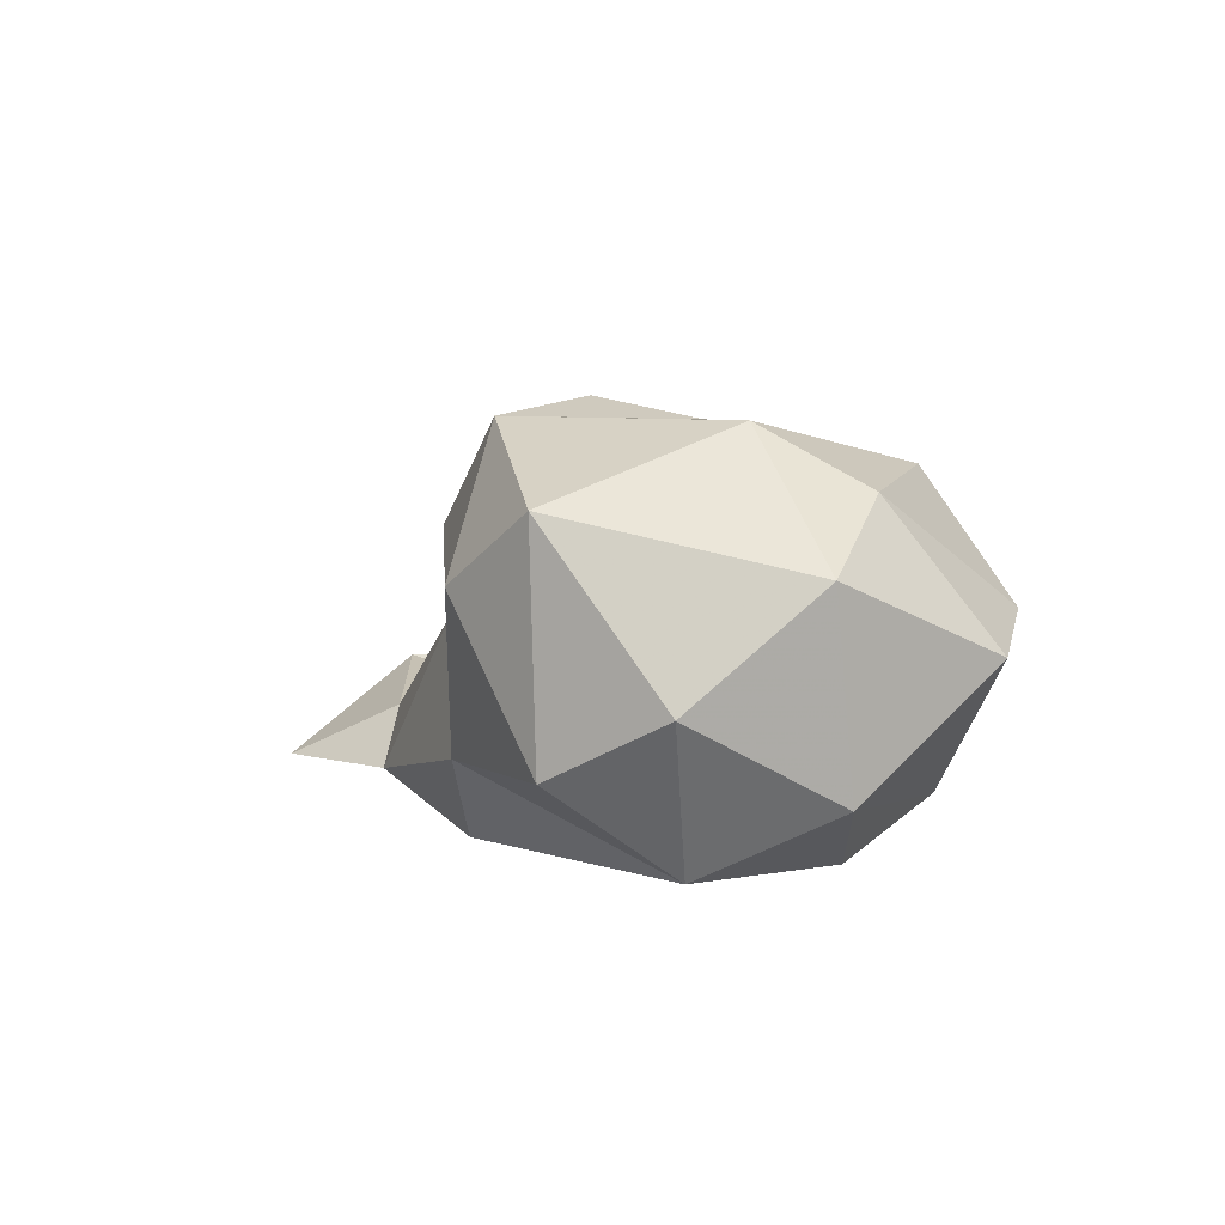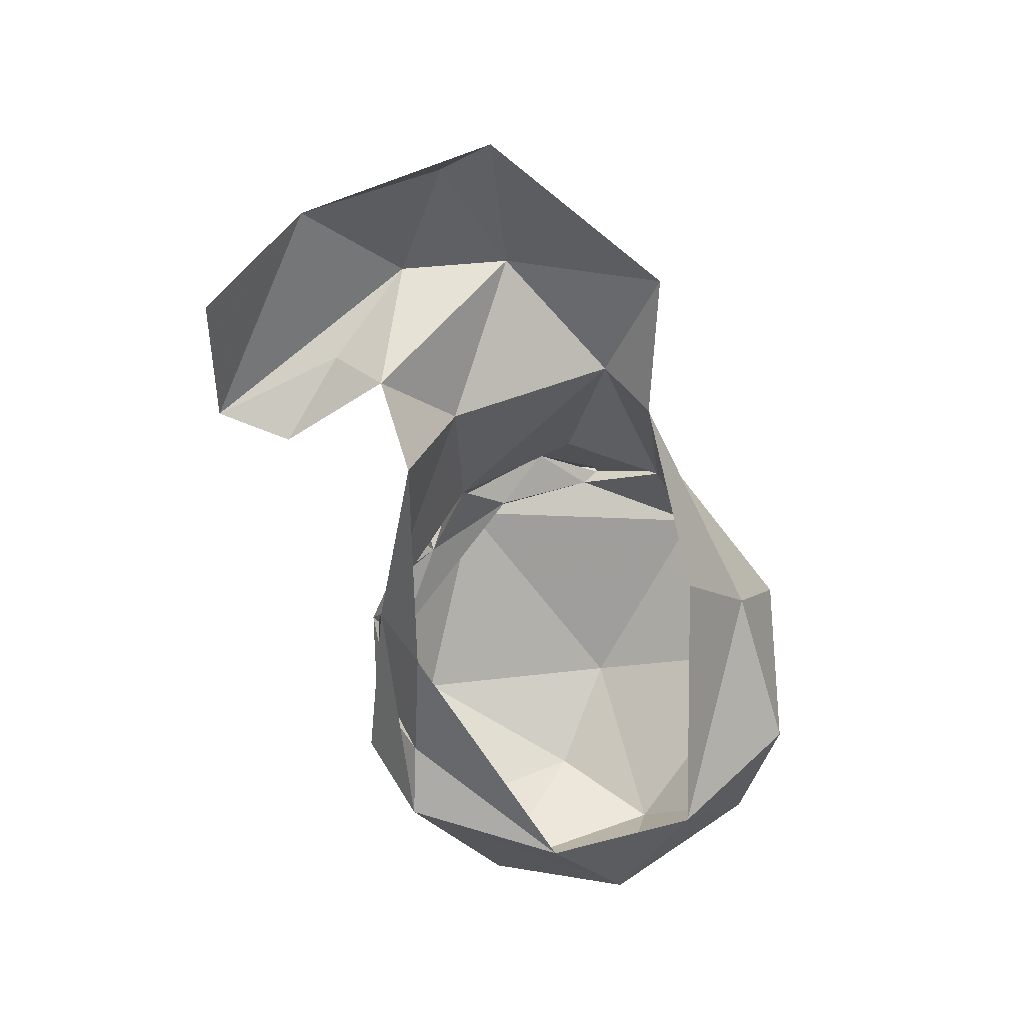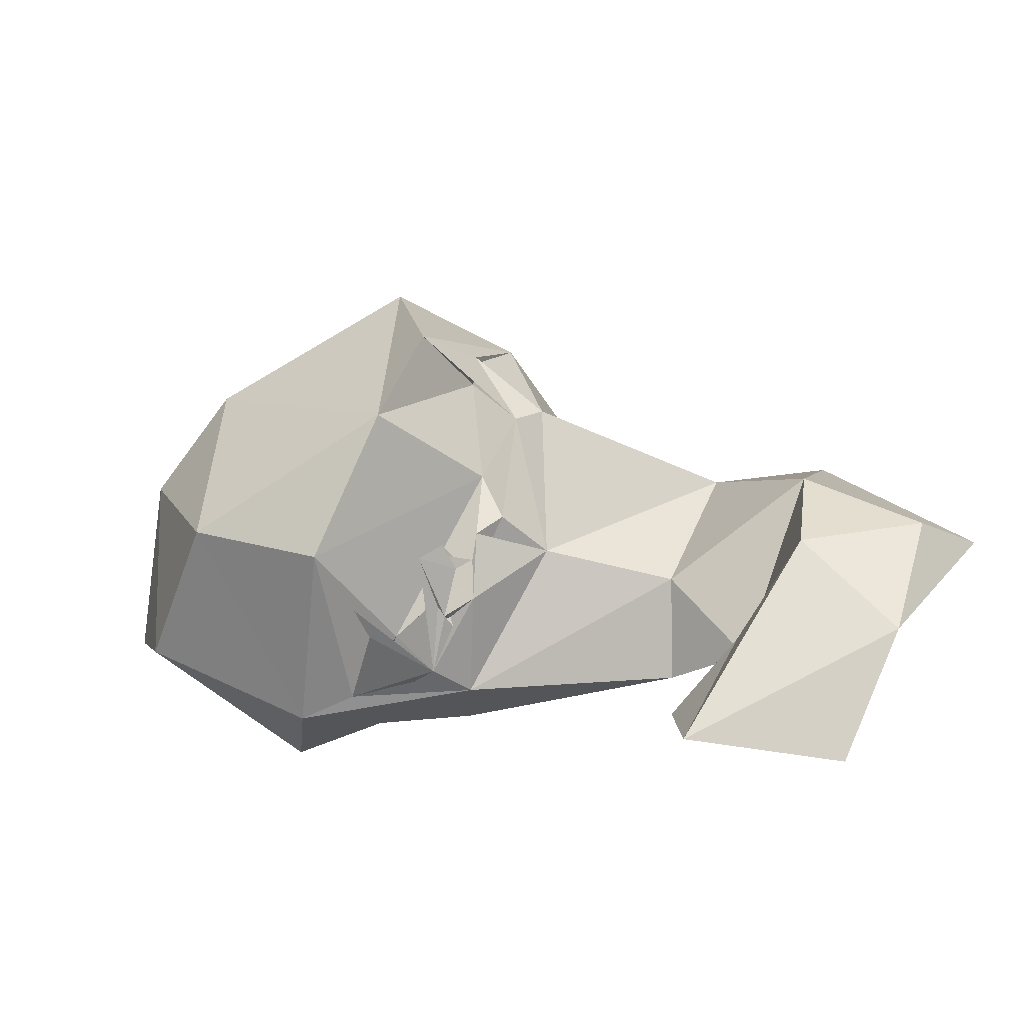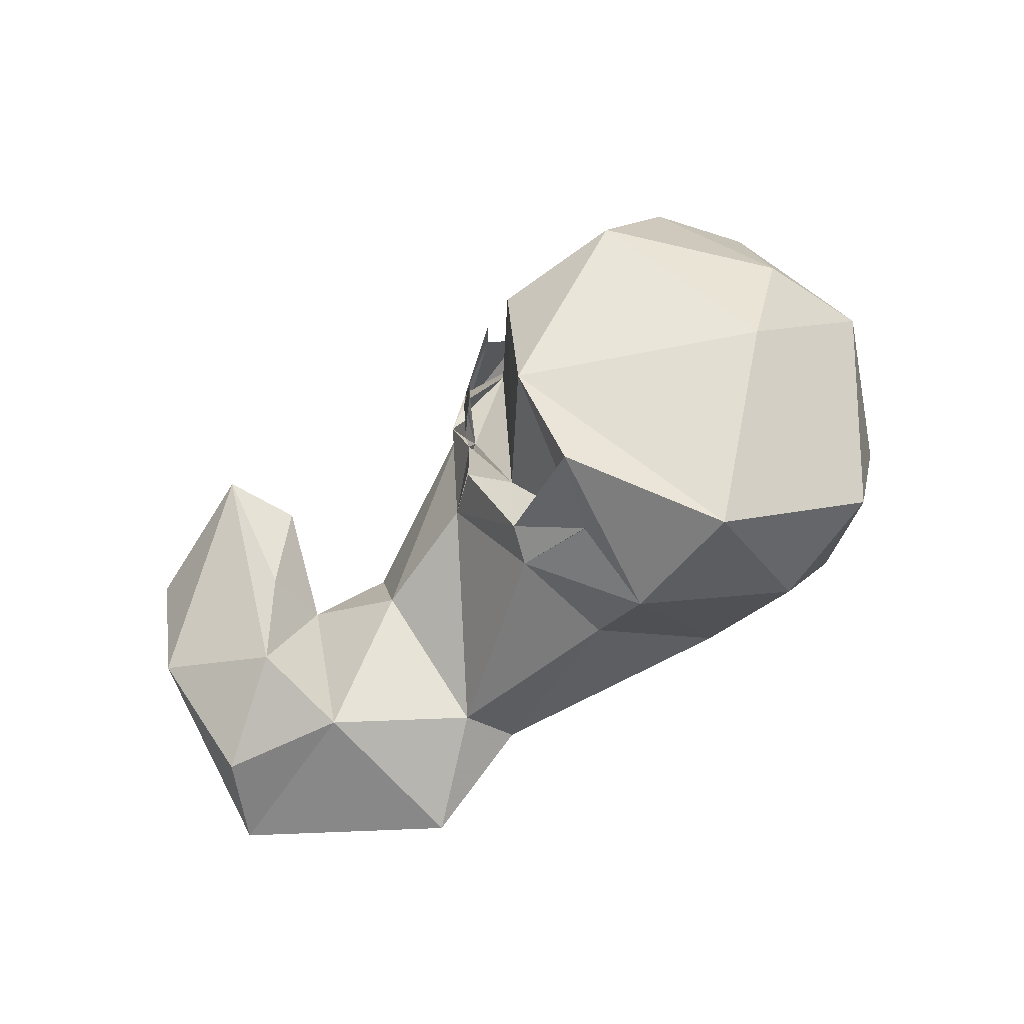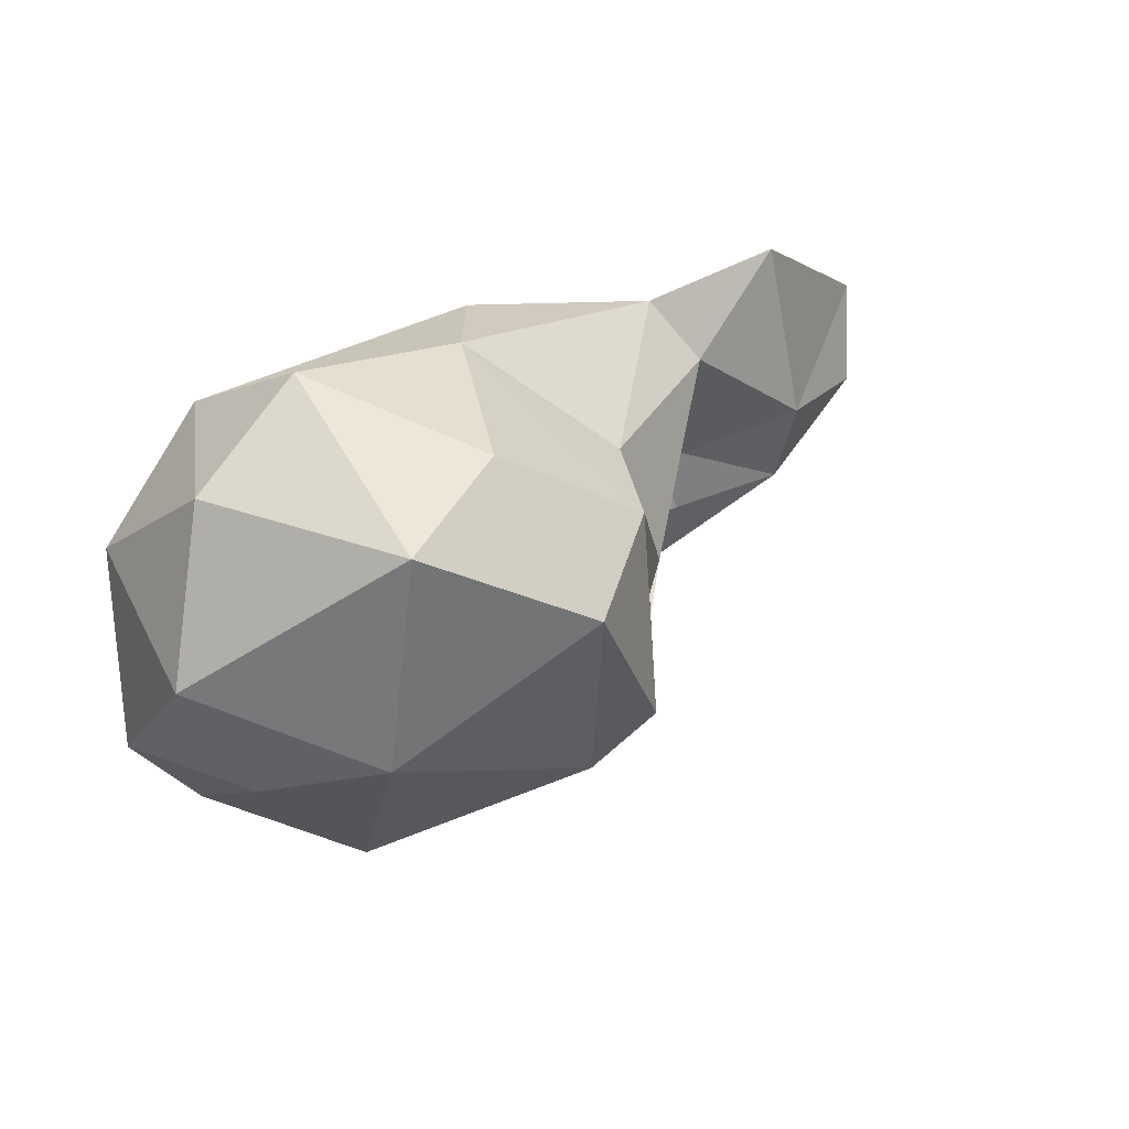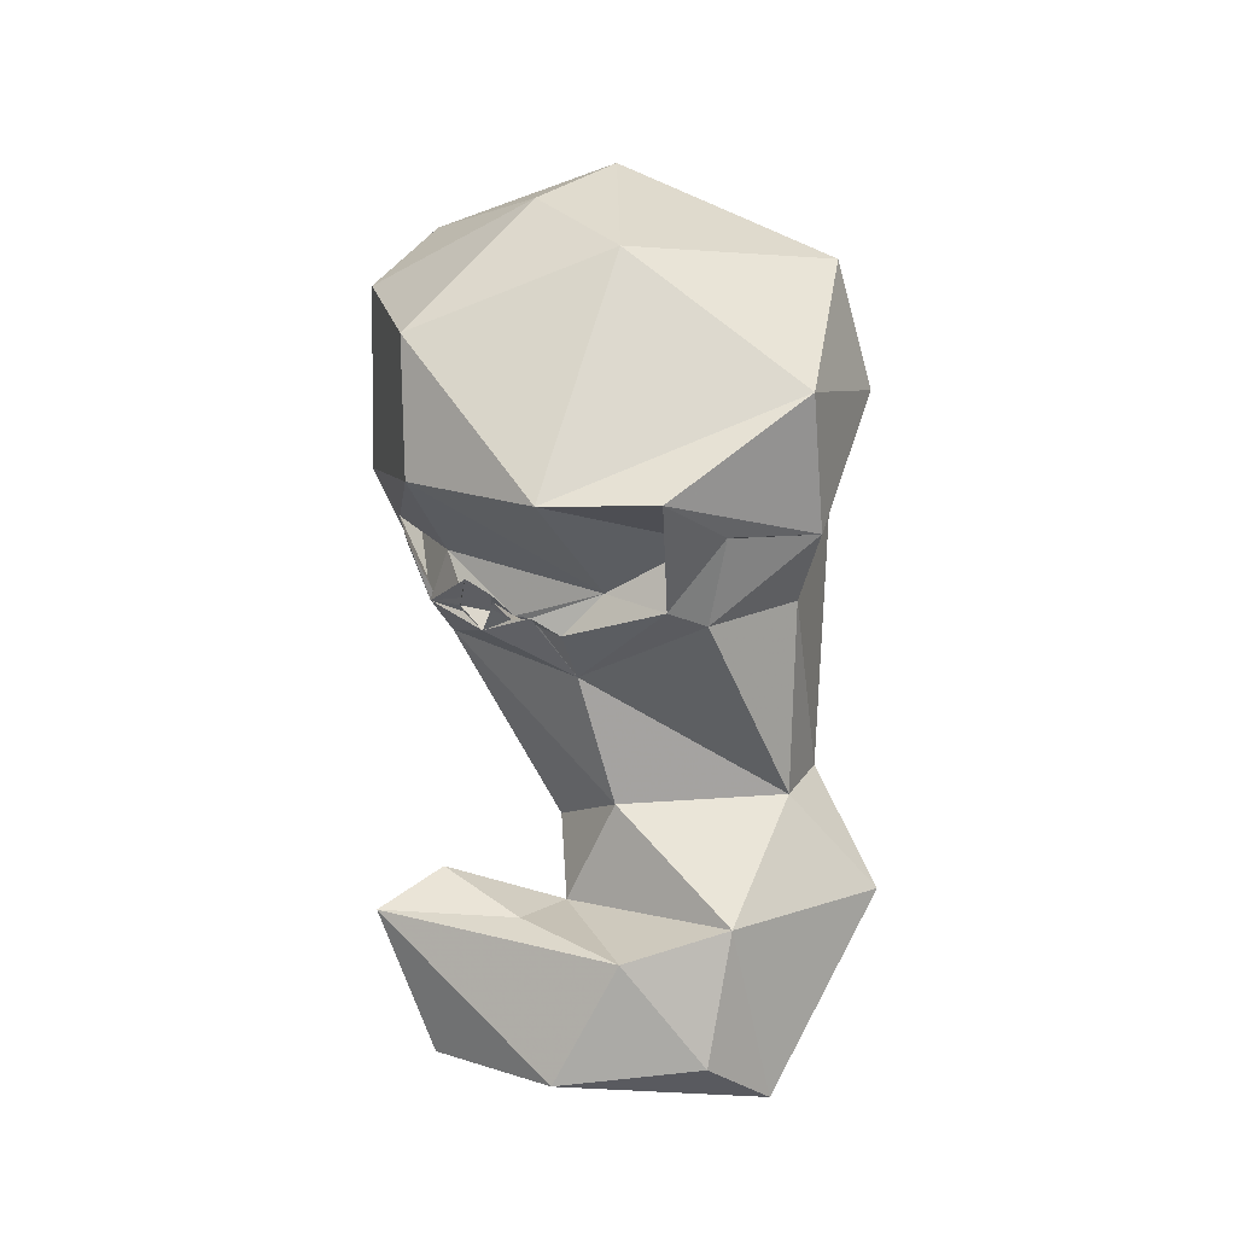
<metadata>
{"format":"obj","ext":"obj","renderer":"f3d","projection":"perspective","resolution":1024,"background":"white","views":[{"elev":3.1,"azim":-138.5,"up":"+Z"},{"elev":-69.0,"azim":85.7,"up":"+Z"},{"elev":-58.5,"azim":21.3,"up":"+Y"},{"elev":69.6,"azim":125.4,"up":"+Z"},{"elev":59.6,"azim":-29.6,"up":"+Y"},{"elev":73.6,"azim":64.2,"up":"+Z"}]}
</metadata>
<code>
v 315.8 99.57 8.317
v 329.6 98.91 0.5354
v 338.4 107.5 7.514
v 314.3 107.3 5.926
v 322.7 111.7 9.241
v 348 126.4 1.666
v 322.1 116.8 3.392
v 313.5 120.3 0.9471
v 343.6 121.5 9.255
v 290.9 122.5 2.563
v 271.4 123.2 4.23
v 269.9 139.2 -0.2404
v 334.7 144.8 4.865
v 262.7 147.5 5.746
v 320.8 144.9 4.499
v 275.5 153.4 -0.837
v 303.1 150.8 0.1138
v 298.4 157.8 8.177
v 316.8 124.7 10.02
v 278.7 122.8 5.697
v 269.9 161.3 13.67
v 282.4 163.9 7.853
v 293.5 118 8.786
v 257.1 133.7 17.74
v 323.3 140.4 10.3
v 282.2 119.7 9.616
v 275.6 117.6 12.09
v 331.6 118 14.07
v 291.1 117 13.14
v 281.6 117.9 12.58
v 261.7 124.8 21.4
v 288.1 120.4 16.5
v 333.3 129 14.15
v 305.5 126.2 17.27
v 308.4 148.1 19.81
v 284.7 118.6 29.71
v 294.5 119.3 16.28
v 297.6 119.9 18.3
v 261.6 151.6 24.58
v 293.5 163.4 23.57
v 294.2 119.1 17.85
v 294.6 119.7 17.18
v 308.8 138.1 26.99
v 293.7 119.6 19.5
v 297.7 123.2 18.58
v 299.9 124.1 23.21
v 286.6 117 19.49
v 301.4 131.1 25.57
v 299.6 124.6 20.36
v 302.7 125.9 23.06
v 305.8 151.3 28.54
v 282.3 165 30.05
v 286.5 117 21.18
v 286.4 117 23.18
v 272.8 123.9 34.01
v 296.9 121.3 21.59
v 298.6 122.6 21.19
v 296.7 121.5 23.22
v 296.6 121.6 24.59
v 306.5 135 28.79
v 264.7 141.5 31.51
v 294.2 120 24.86
v 295 127.4 38.31
v 296 154.8 38.1
v 302.5 140.7 31.47
v 303.2 137.5 34.58
v 303.4 142.4 33.18
v 303.7 142.3 33.69
v 275.2 145.4 37.52
v 300.5 137.3 40.46
f 52 69 64
f 51 64 70
f 55 63 69
f 43 51 67
f 51 70 68
f 60 68 70
f 60 70 66
f 65 66 70
f 36 63 55
f 43 67 68
f 51 65 67
f 43 68 60
f 51 68 65
f 65 68 66
f 60 66 67
f 48 65 63
f 40 52 64
f 60 67 65
f 48 60 65
f 40 64 51
f 35 51 43
f 31 55 61
f 32 48 36
f 24 31 61
f 29 59 62
f 22 52 40
f 34 43 60
f 34 60 50
f 39 61 69
f 56 62 59
f 55 69 61
f 41 56 58
f 41 62 56
f 29 41 59
f 27 36 55
f 21 39 52
f 18 40 51
f 46 50 48
f 46 48 49
f 1 5 4
f 45 59 58
f 63 64 69
f 45 56 59
f 25 43 34
f 34 49 48
f 34 50 49
f 45 50 46
f 32 45 48
f 45 49 50
f 38 57 56
f 27 55 31
f 63 70 64
f 32 37 45
f 5 28 7
f 47 53 54
f 41 44 62
f 18 51 35
f 41 45 44
f 47 54 53
f 23 29 47
f 3 6 9
f 29 30 47
f 11 14 12
f 38 56 45
f 42 44 45
f 34 46 38
f 29 44 32
f 37 42 45
f 8 23 10
f 32 44 42
f 23 30 27
f 18 22 40
f 23 34 38
f 38 45 41
f 11 20 30
f 37 38 42
f 29 37 41
f 14 24 39
f 23 38 29
f 29 62 44
f 30 32 36
f 19 25 34
f 38 46 57
f 32 41 37
f 14 21 16
f 8 19 23
f 63 65 70
f 19 33 25
f 15 18 35
f 1 2 3
f 45 57 49
f 48 50 60
f 45 58 57
f 29 47 54
f 19 34 23
f 20 32 30
f 10 23 20
f 26 30 29
f 7 28 33
f 26 29 32
f 3 9 28
f 36 48 63
f 1 28 5
f 6 13 33
f 66 68 67
f 6 33 9
f 11 24 14
f 46 49 57
f 25 35 43
f 13 25 33
f 34 48 45
f 1 3 28
f 56 57 58
f 20 26 32
f 15 35 25
f 11 30 26
f 7 33 19
f 27 30 36
f 38 41 42
f 32 42 41
f 16 21 22
f 12 14 16
f 11 26 23
f 29 54 47
f 20 23 26
f 29 38 37
f 24 61 39
f 16 22 18
f 39 69 52
f 11 23 27
f 15 17 18
f 23 47 30
f 14 39 21
f 10 20 12
f 13 15 25
f 21 52 22
f 16 18 17
f 11 12 20
f 9 33 28
f 7 19 8
f 34 45 46
f 11 27 31
f 41 58 59
f 11 31 24
f 4 5 7

</code>
